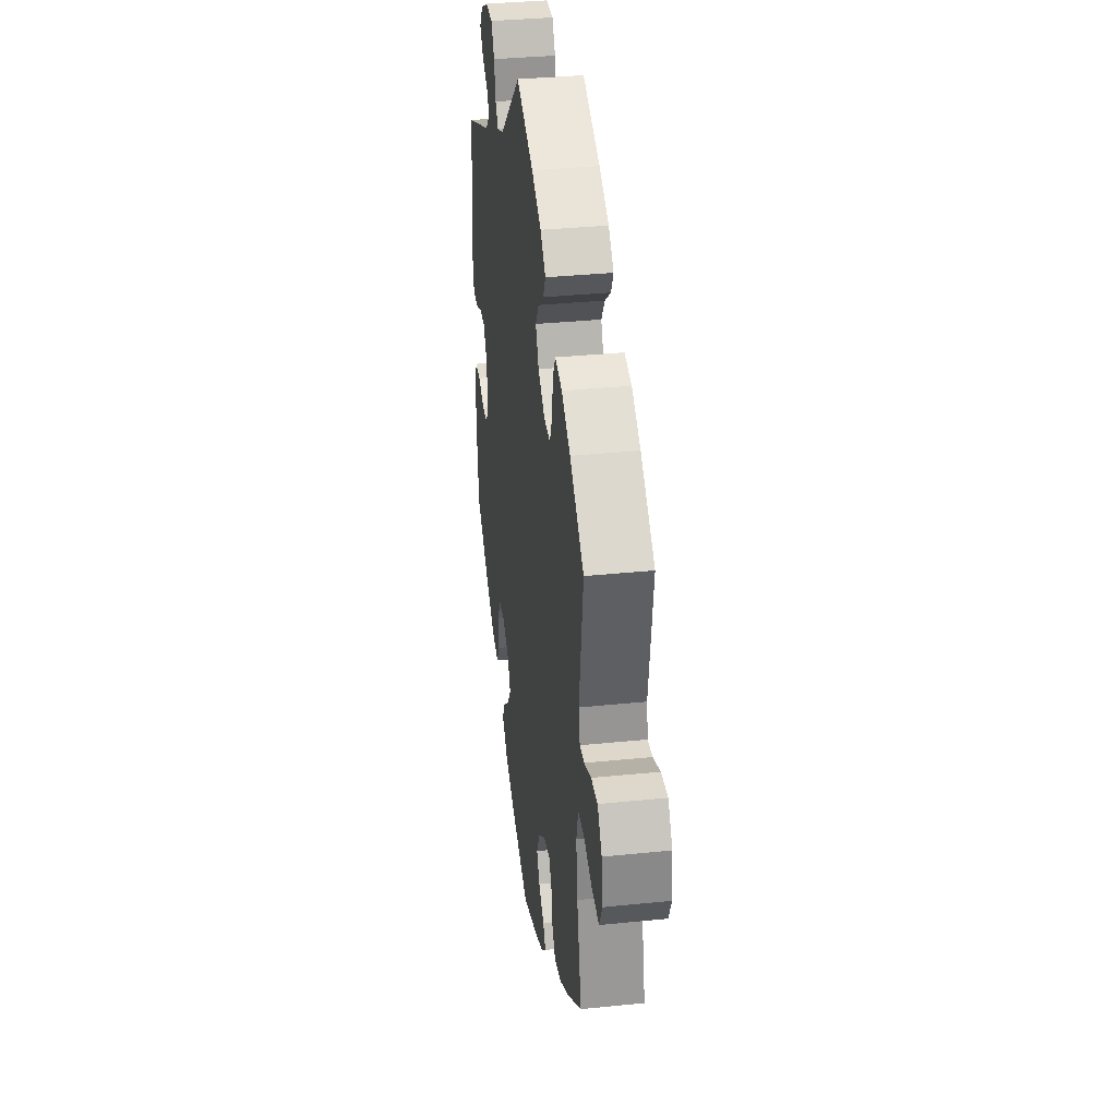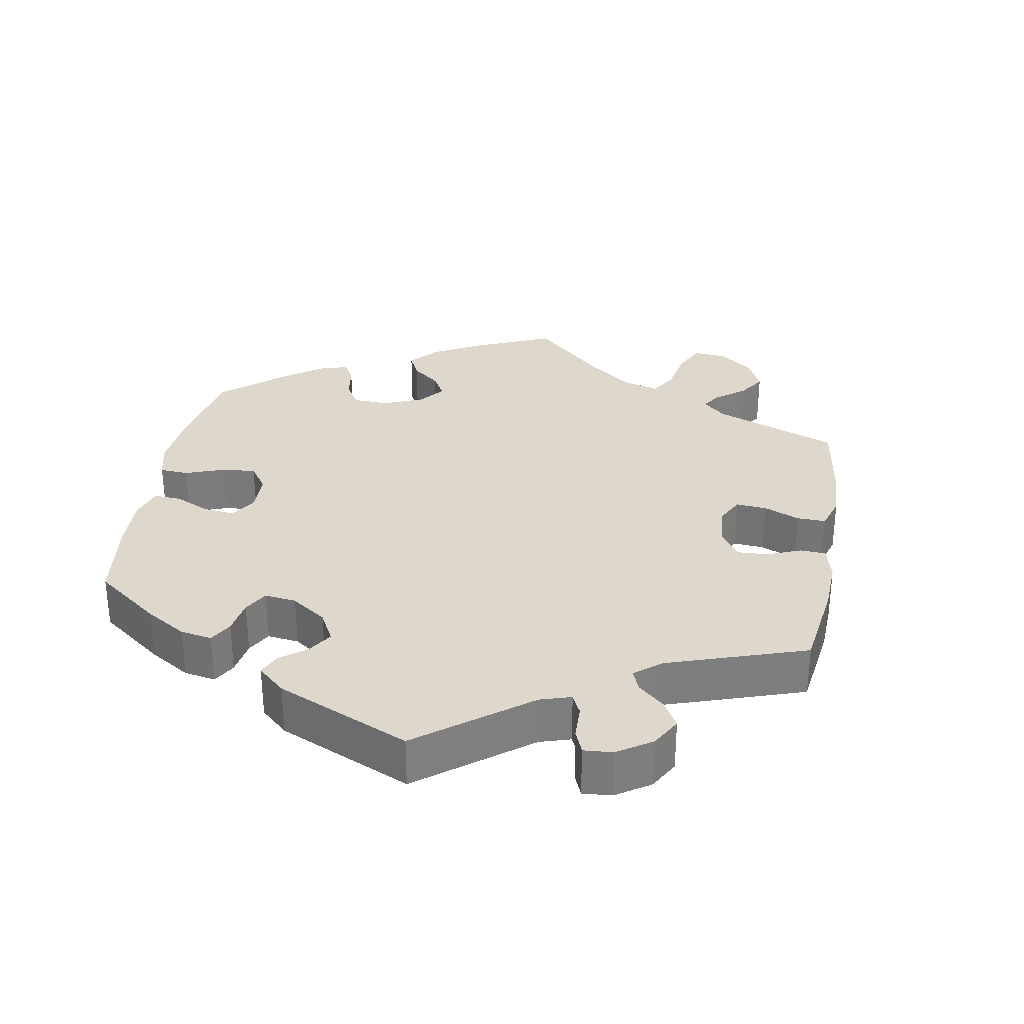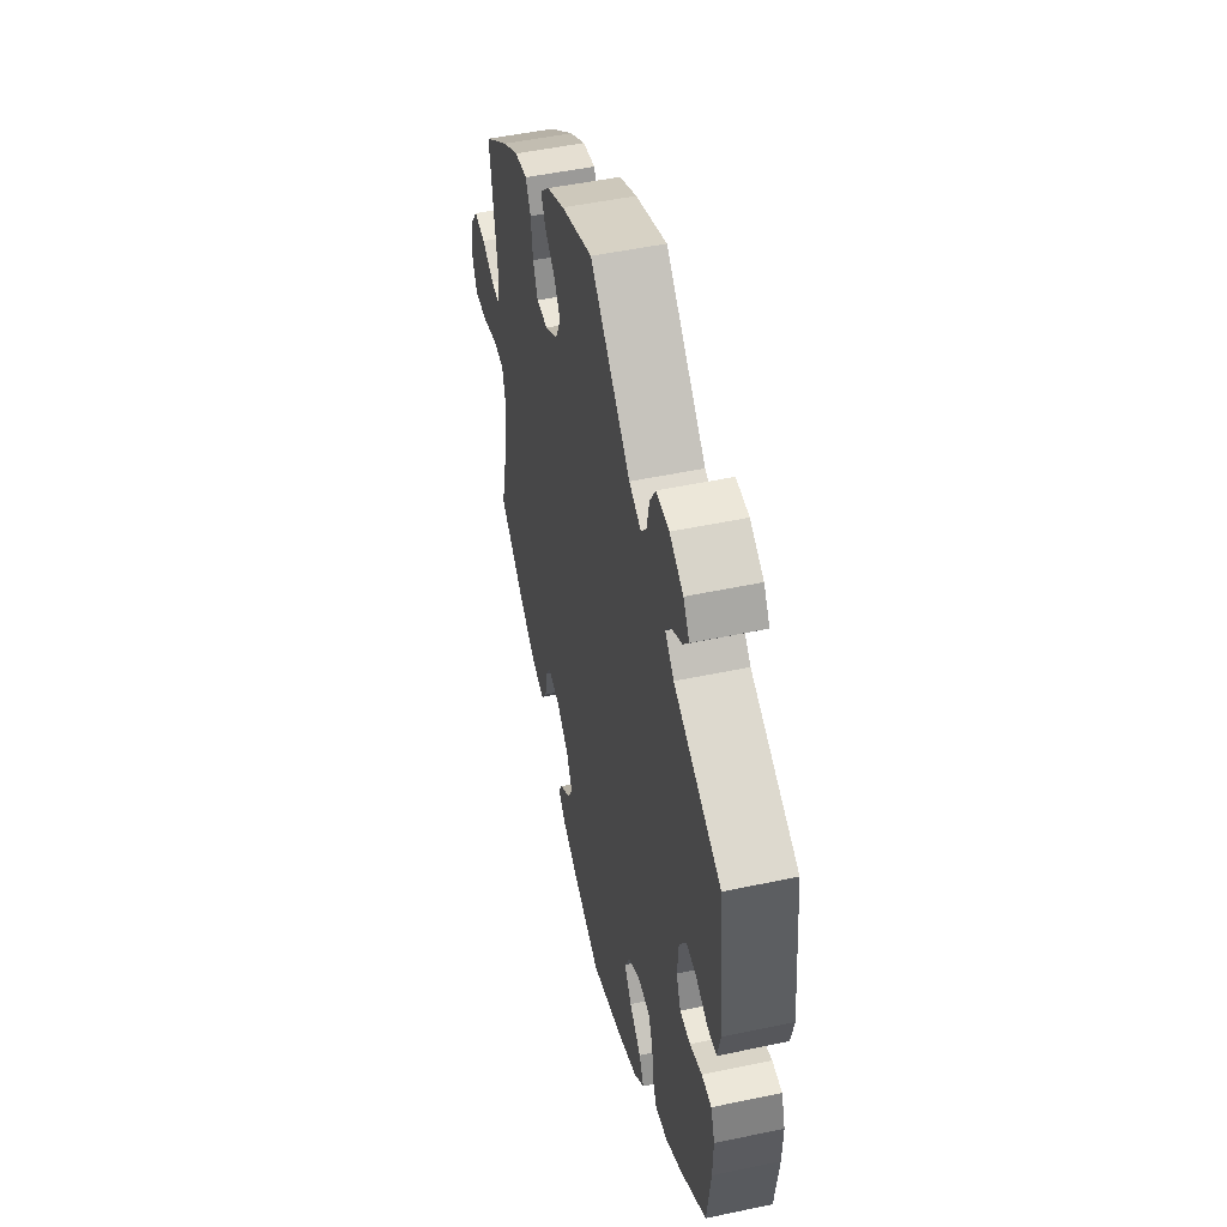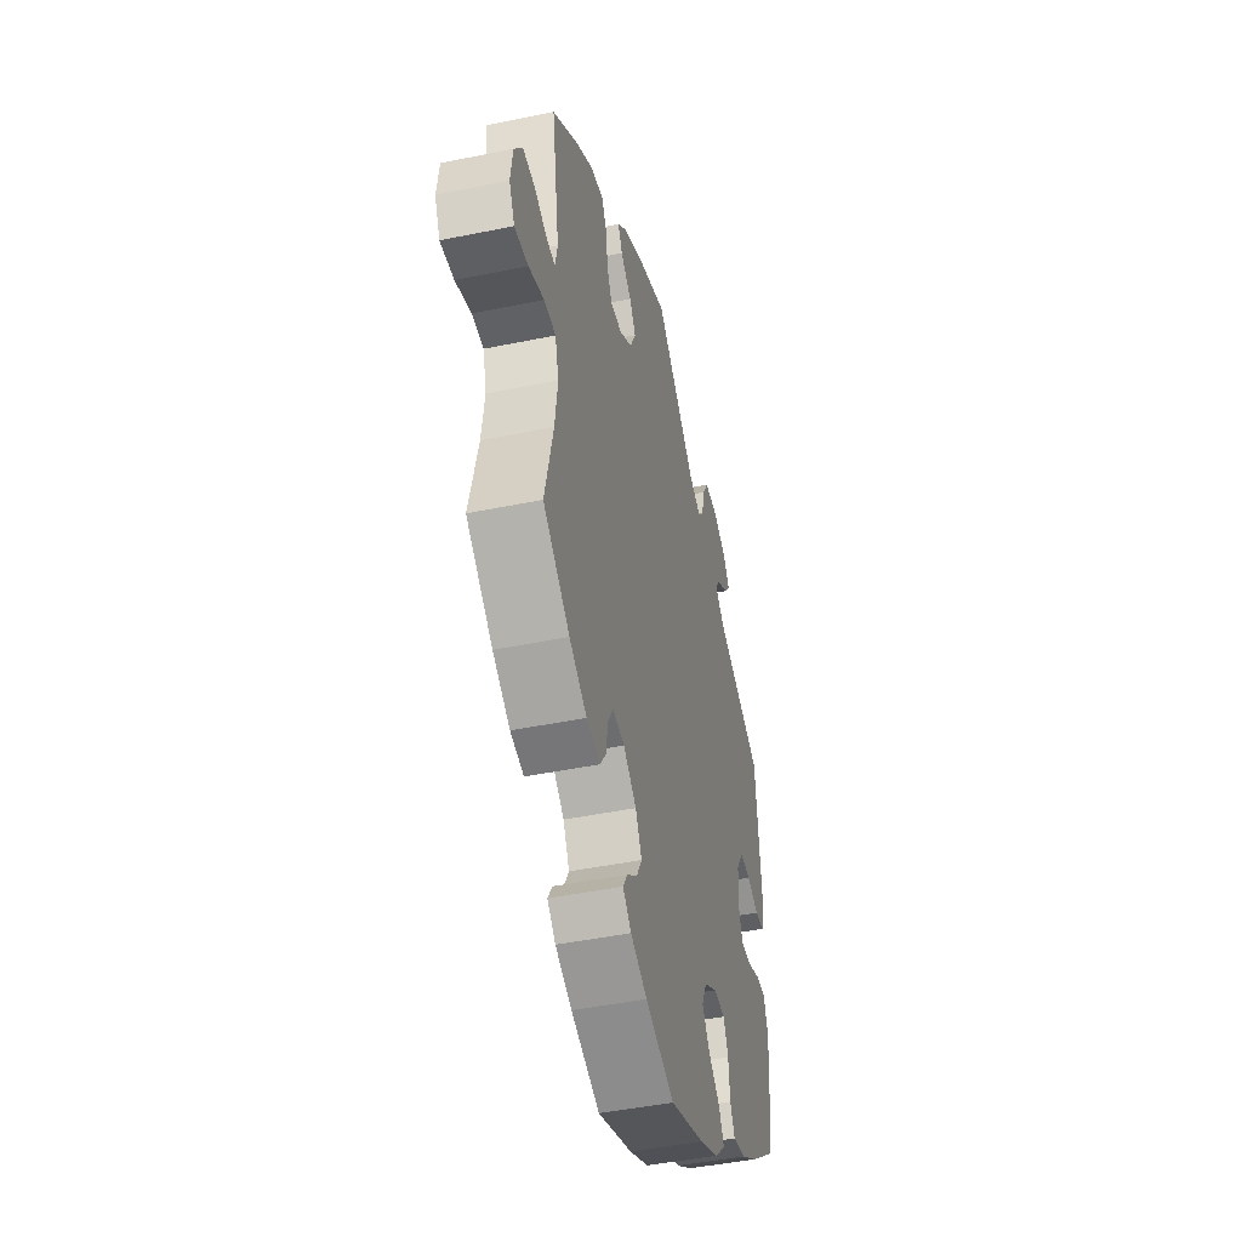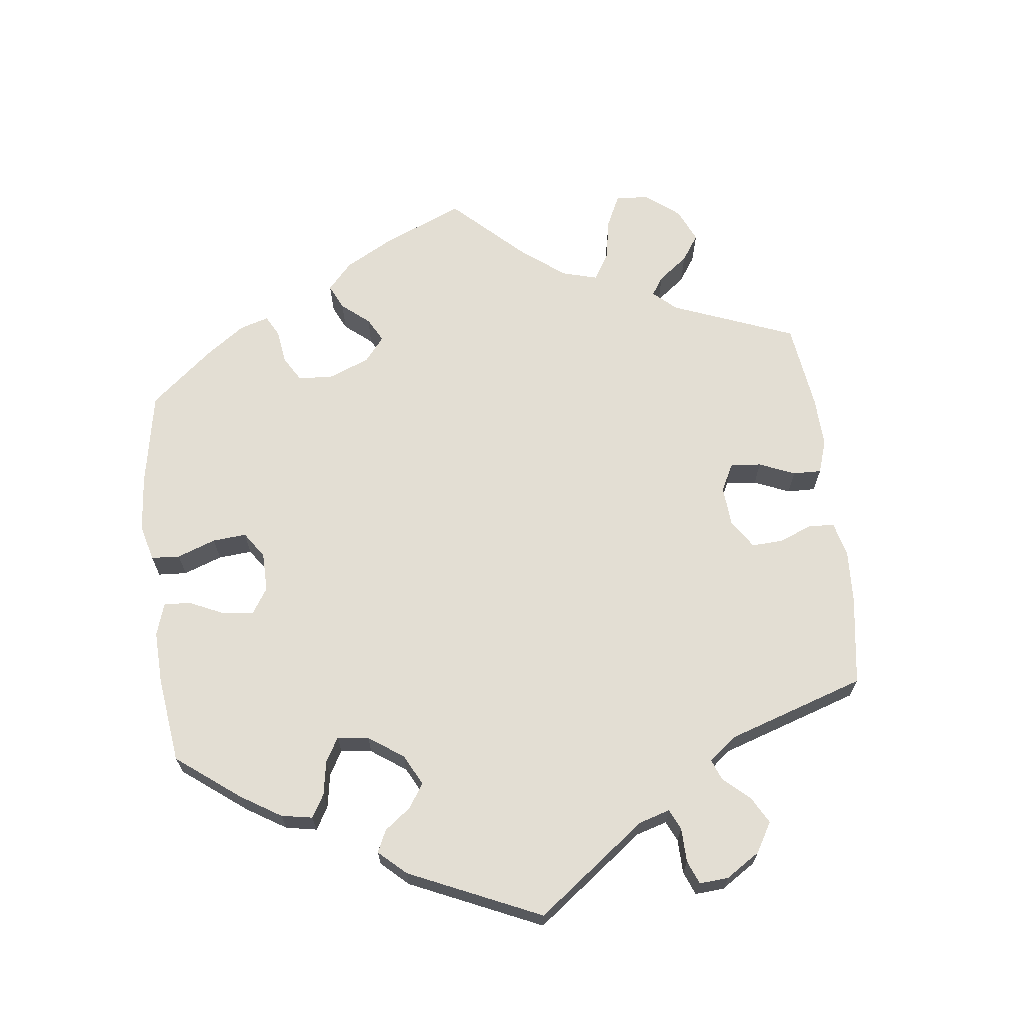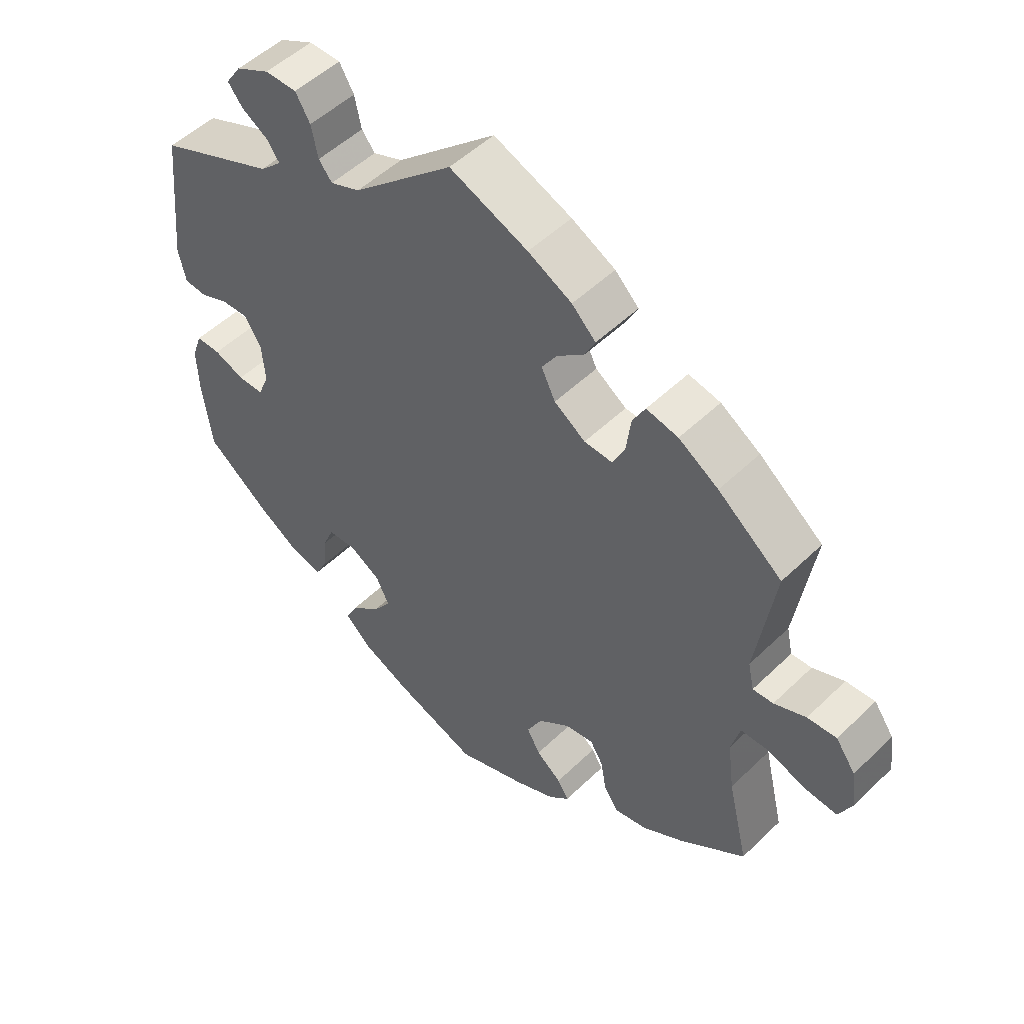
<metadata>
{"format":"obj","ext":"obj","renderer":"f3d","projection":"perspective","resolution":1024,"background":"white","views":[{"elev":35.1,"azim":82.3,"up":"+Z"},{"elev":31.5,"azim":-50.3,"up":"+Y"},{"elev":50.1,"azim":-103.1,"up":"+Z"},{"elev":-45.2,"azim":103.4,"up":"+Z"},{"elev":67.3,"azim":-66.8,"up":"+Y"},{"elev":51.2,"azim":43.7,"up":"+Z"}]}
</metadata>
<code>
v -0.126 0.07 -0.533
v -0.198 0.07 -0.5
v -0.236 0.07 -0.463
v -0.218 0.07 -0.427
v -0.174 0.07 -0.39
v -0.147 0.07 -0.351
v -0.166 0.07 -0.311
v -0.213 0.07 -0.283
v -0.256 0.07 -0.285
v -0.273 0.07 -0.325
v -0.278 0.07 -0.378
v -0.295 0.07 -0.412
v -0.342 0.07 -0.402
v -0.404 0.07 -0.363
v -0.501 0.07 -0.289
v -0.515 0.07 -0.178
v -0.517 0.07 -0.112
v -0.502 0.07 -0.07
v -0.465 0.07 -0.07
v -0.419 0.07 -0.087
v -0.38 0.07 -0.087
v -0.363 0.07 -0.046
v -0.368 0.07 0.013
v -0.394 0.07 0.054
v -0.434 0.07 0.052
v -0.477 0.07 0.034
v -0.511 0.07 0.037
v -0.522 0.07 0.087
v -0.501 0.07 0.289
v -0.324 0.07 0.364
v -0.291 0.07 0.395
v -0.309 0.07 0.421
v -0.35 0.07 0.446
v -0.372 0.07 0.474
v -0.349 0.07 0.508
v -0.298 0.07 0.534
v -0.25 0.07 0.534
v -0.228 0.07 0.497
v -0.218 0.07 0.449
v -0.198 0.07 0.424
v -0.153 0.07 0.442
v -0.001 0.07 0.578
v 0.117 0.07 0.531
v 0.183 0.07 0.497
v 0.219 0.07 0.462
v 0.203 0.07 0.43
v 0.163 0.07 0.398
v 0.14 0.07 0.362
v 0.161 0.07 0.319
v 0.208 0.07 0.287
v 0.251 0.07 0.285
v 0.269 0.07 0.324
v 0.276 0.07 0.378
v 0.295 0.07 0.413
v 0.343 0.07 0.403
v 0.403 0.07 0.365
v 0.5 0.07 0.289
v 0.472 0.07 0.106
v 0.481 0.07 0.064
v 0.512 0.07 0.066
v 0.56 0.07 0.086
v 0.604 0.07 0.089
v 0.634 0.07 0.047
v 0.642 0.07 -0.012
v 0.622 0.07 -0.054
v 0.572 0.07 -0.05
v 0.515 0.07 -0.03
v 0.472 0.07 -0.031
v 0.459 0.07 -0.081
v 0.469 0.07 -0.158
v 0.5 0.07 -0.289
v 0.402 0.07 -0.363
v 0.338 0.07 -0.402
v 0.288 0.07 -0.413
v 0.266 0.07 -0.381
v 0.258 0.07 -0.332
v 0.238 0.07 -0.299
v 0.195 0.07 -0.306
v 0.147 0.07 -0.343
v 0.124 0.07 -0.388
v 0.144 0.07 -0.424
v 0.182 0.07 -0.454
v 0.199 0.07 -0.482
v 0.168 0.07 -0.511
v 0.107 0.07 -0.539
v 0.001 0.07 -0.578
v -0.126 0 -0.533
v -0.198 0 -0.5
v -0.236 0 -0.463
v -0.218 0 -0.427
v -0.174 0 -0.39
v -0.147 0 -0.351
v -0.166 0 -0.311
v -0.213 0 -0.283
v -0.256 0 -0.285
v -0.273 0 -0.325
v -0.278 0 -0.378
v -0.295 0 -0.412
v -0.342 0 -0.402
v -0.404 0 -0.363
v -0.501 0 -0.289
v -0.515 0 -0.178
v -0.517 0 -0.112
v -0.502 0 -0.07
v -0.465 0 -0.07
v -0.419 0 -0.087
v -0.38 0 -0.087
v -0.363 0 -0.046
v -0.368 0 0.013
v -0.394 0 0.054
v -0.434 0 0.052
v -0.477 0 0.034
v -0.511 0 0.037
v -0.522 0 0.087
v -0.501 0 0.289
v -0.324 0 0.364
v -0.291 0 0.395
v -0.309 0 0.421
v -0.35 0 0.446
v -0.372 0 0.474
v -0.349 0 0.508
v -0.298 0 0.534
v -0.25 0 0.534
v -0.228 0 0.497
v -0.218 0 0.449
v -0.198 0 0.424
v -0.153 0 0.442
v -0.001 0 0.578
v 0.117 0 0.531
v 0.183 0 0.497
v 0.219 0 0.462
v 0.203 0 0.43
v 0.163 0 0.398
v 0.14 0 0.362
v 0.161 0 0.319
v 0.208 0 0.287
v 0.251 0 0.285
v 0.269 0 0.324
v 0.276 0 0.378
v 0.295 0 0.413
v 0.343 0 0.403
v 0.403 0 0.365
v 0.5 0 0.289
v 0.472 0 0.106
v 0.481 0 0.064
v 0.512 0 0.066
v 0.56 0 0.086
v 0.604 0 0.089
v 0.634 0 0.047
v 0.642 0 -0.012
v 0.622 0 -0.054
v 0.572 0 -0.05
v 0.515 0 -0.03
v 0.472 0 -0.031
v 0.459 0 -0.081
v 0.469 0 -0.158
v 0.5 0 -0.289
v 0.402 0 -0.363
v 0.338 0 -0.402
v 0.288 0 -0.413
v 0.266 0 -0.381
v 0.258 0 -0.332
v 0.238 0 -0.299
v 0.195 0 -0.306
v 0.147 0 -0.343
v 0.124 0 -0.388
v 0.144 0 -0.424
v 0.182 0 -0.454
v 0.199 0 -0.482
v 0.168 0 -0.511
v 0.107 0 -0.539
v 0.001 0 -0.578
f 81 82 83 84
f 80 81 84 85
f 73 74 75 76
f 73 76 77
f 70 71 72 73
f 69 70 73 77
f 68 69 77 78
f 64 65 66 67
f 64 67 68
f 63 64 68
f 60 61 62 63
f 59 60 63 68
f 58 59 68 78
f 52 53 54 55
f 51 52 55 56
f 44 45 46 47
f 44 47 48
f 41 42 43 44
f 40 41 44 48
f 36 37 38 39
f 36 39 40
f 35 36 40
f 32 33 34 35
f 31 32 35 40
f 30 31 40 48
f 25 26 27 28
f 24 25 28 29
f 23 24 29 30
f 17 18 19 20
f 17 20 21
f 16 17 21
f 15 16 21
f 14 15 21
f 13 14 21 22
f 10 11 12 13
f 9 10 13 22
f 2 3 4 5
f 2 5 6
f 1 2 6
f 80 85 86 1
f 57 58 78 79
f 51 56 57 79
f 50 51 79 80
f 49 50 80 1
f 8 9 22 23
f 7 8 23 30
f 6 7 30 48
f 1 6 48 49
f 170 169 168 167
f 171 170 167 166
f 162 161 160 159
f 163 162 159
f 159 158 157 156
f 163 159 156 155
f 164 163 155 154
f 153 152 151 150
f 154 153 150
f 154 150 149
f 149 148 147 146
f 154 149 146 145
f 164 154 145 144
f 141 140 139 138
f 142 141 138 137
f 133 132 131 130
f 134 133 130
f 130 129 128 127
f 134 130 127 126
f 125 124 123 122
f 126 125 122
f 126 122 121
f 121 120 119 118
f 126 121 118 117
f 134 126 117 116
f 114 113 112 111
f 115 114 111 110
f 116 115 110 109
f 106 105 104 103
f 107 106 103
f 107 103 102
f 107 102 101
f 107 101 100
f 108 107 100 99
f 99 98 97 96
f 108 99 96 95
f 91 90 89 88
f 92 91 88
f 92 88 87
f 87 172 171 166
f 165 164 144 143
f 165 143 142 137
f 166 165 137 136
f 87 166 136 135
f 109 108 95 94
f 116 109 94 93
f 134 116 93 92
f 135 134 92 87
f 1 87 88 2
f 2 88 89 3
f 3 89 90 4
f 4 90 91 5
f 5 91 92 6
f 6 92 93 7
f 7 93 94 8
f 8 94 95 9
f 9 95 96 10
f 10 96 97 11
f 11 97 98 12
f 12 98 99 13
f 13 99 100 14
f 14 100 101 15
f 15 101 102 16
f 16 102 103 17
f 17 103 104 18
f 18 104 105 19
f 19 105 106 20
f 20 106 107 21
f 21 107 108 22
f 22 108 109 23
f 23 109 110 24
f 24 110 111 25
f 25 111 112 26
f 26 112 113 27
f 27 113 114 28
f 28 114 115 29
f 29 115 116 30
f 30 116 117 31
f 31 117 118 32
f 32 118 119 33
f 33 119 120 34
f 34 120 121 35
f 35 121 122 36
f 36 122 123 37
f 37 123 124 38
f 38 124 125 39
f 39 125 126 40
f 40 126 127 41
f 41 127 128 42
f 42 128 129 43
f 43 129 130 44
f 44 130 131 45
f 45 131 132 46
f 46 132 133 47
f 47 133 134 48
f 48 134 135 49
f 49 135 136 50
f 50 136 137 51
f 51 137 138 52
f 52 138 139 53
f 53 139 140 54
f 54 140 141 55
f 55 141 142 56
f 56 142 143 57
f 57 143 144 58
f 58 144 145 59
f 59 145 146 60
f 60 146 147 61
f 61 147 148 62
f 62 148 149 63
f 63 149 150 64
f 64 150 151 65
f 65 151 152 66
f 66 152 153 67
f 67 153 154 68
f 68 154 155 69
f 69 155 156 70
f 70 156 157 71
f 71 157 158 72
f 72 158 159 73
f 73 159 160 74
f 74 160 161 75
f 75 161 162 76
f 76 162 163 77
f 77 163 164 78
f 78 164 165 79
f 79 165 166 80
f 80 166 167 81
f 81 167 168 82
f 82 168 169 83
f 83 169 170 84
f 84 170 171 85
f 85 171 172 86
f 86 172 87 1

</code>
